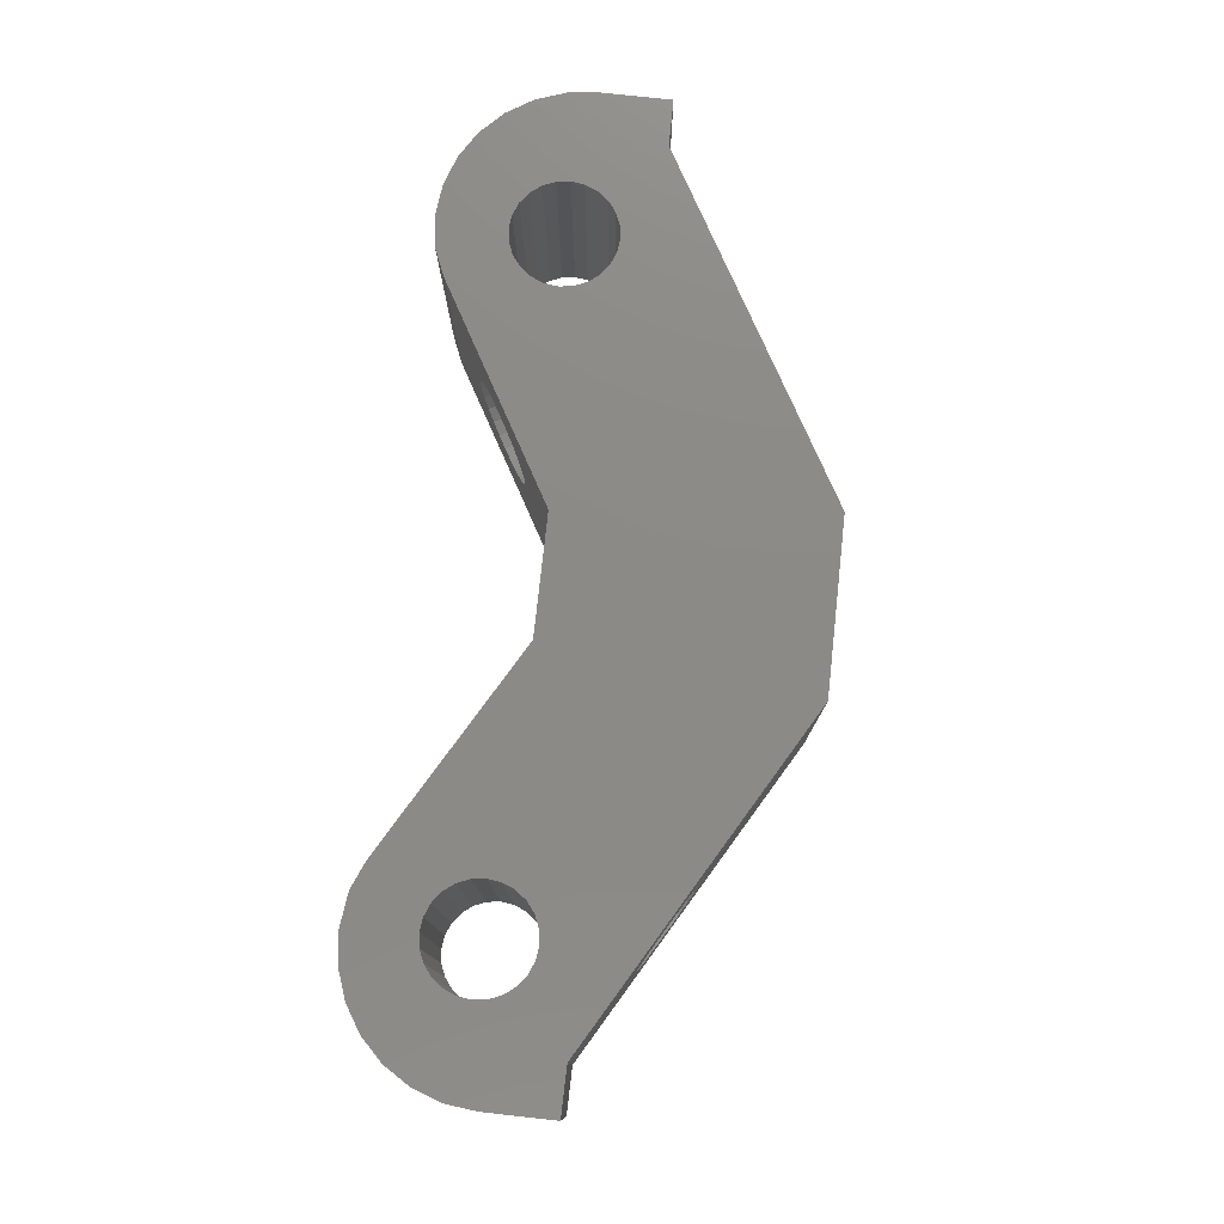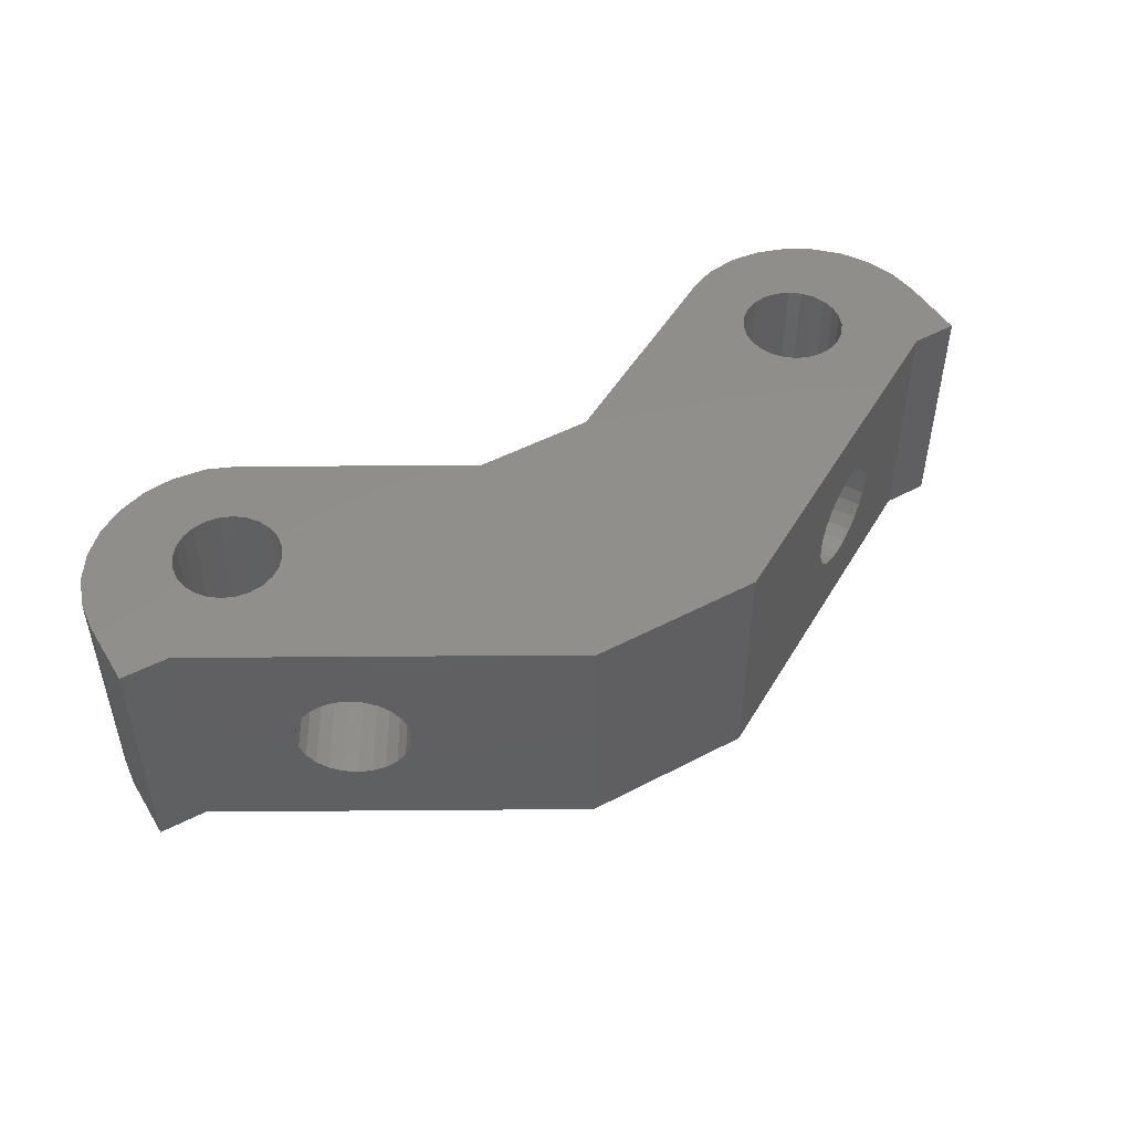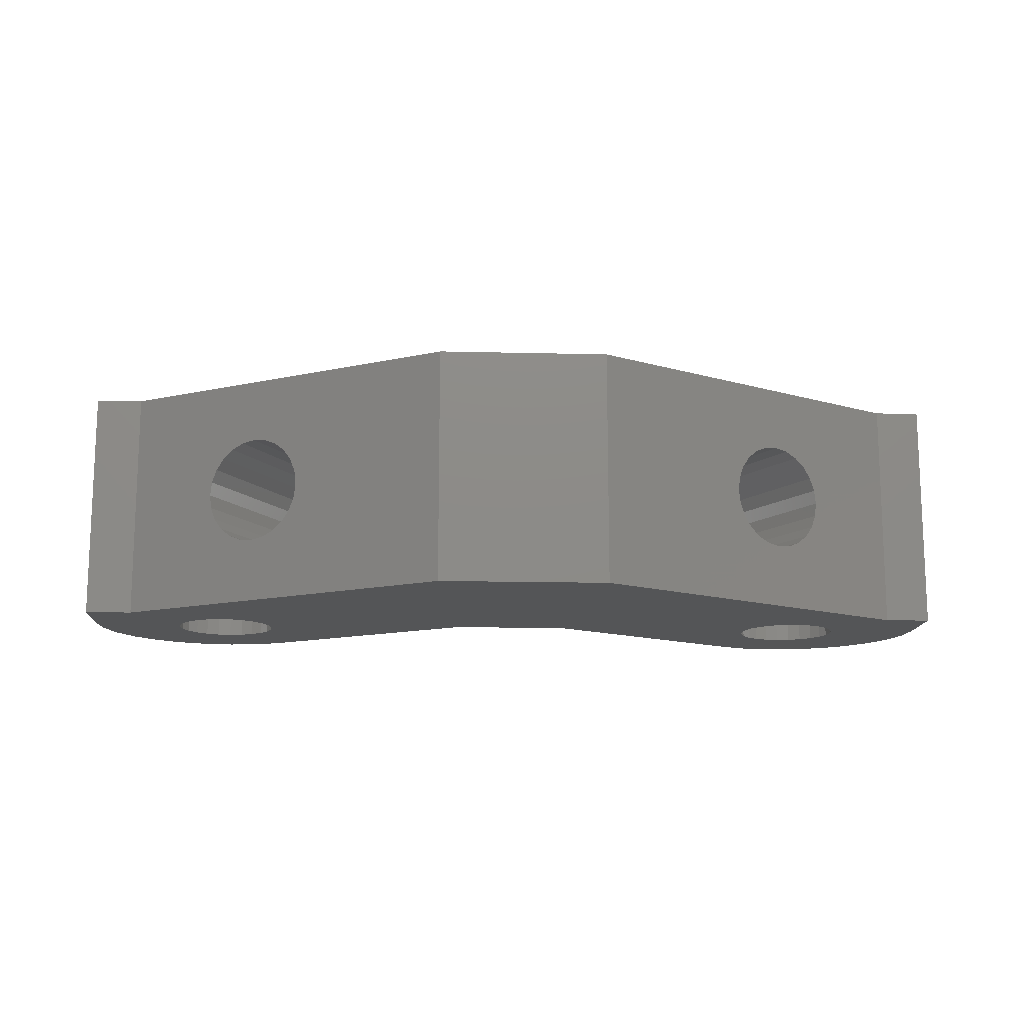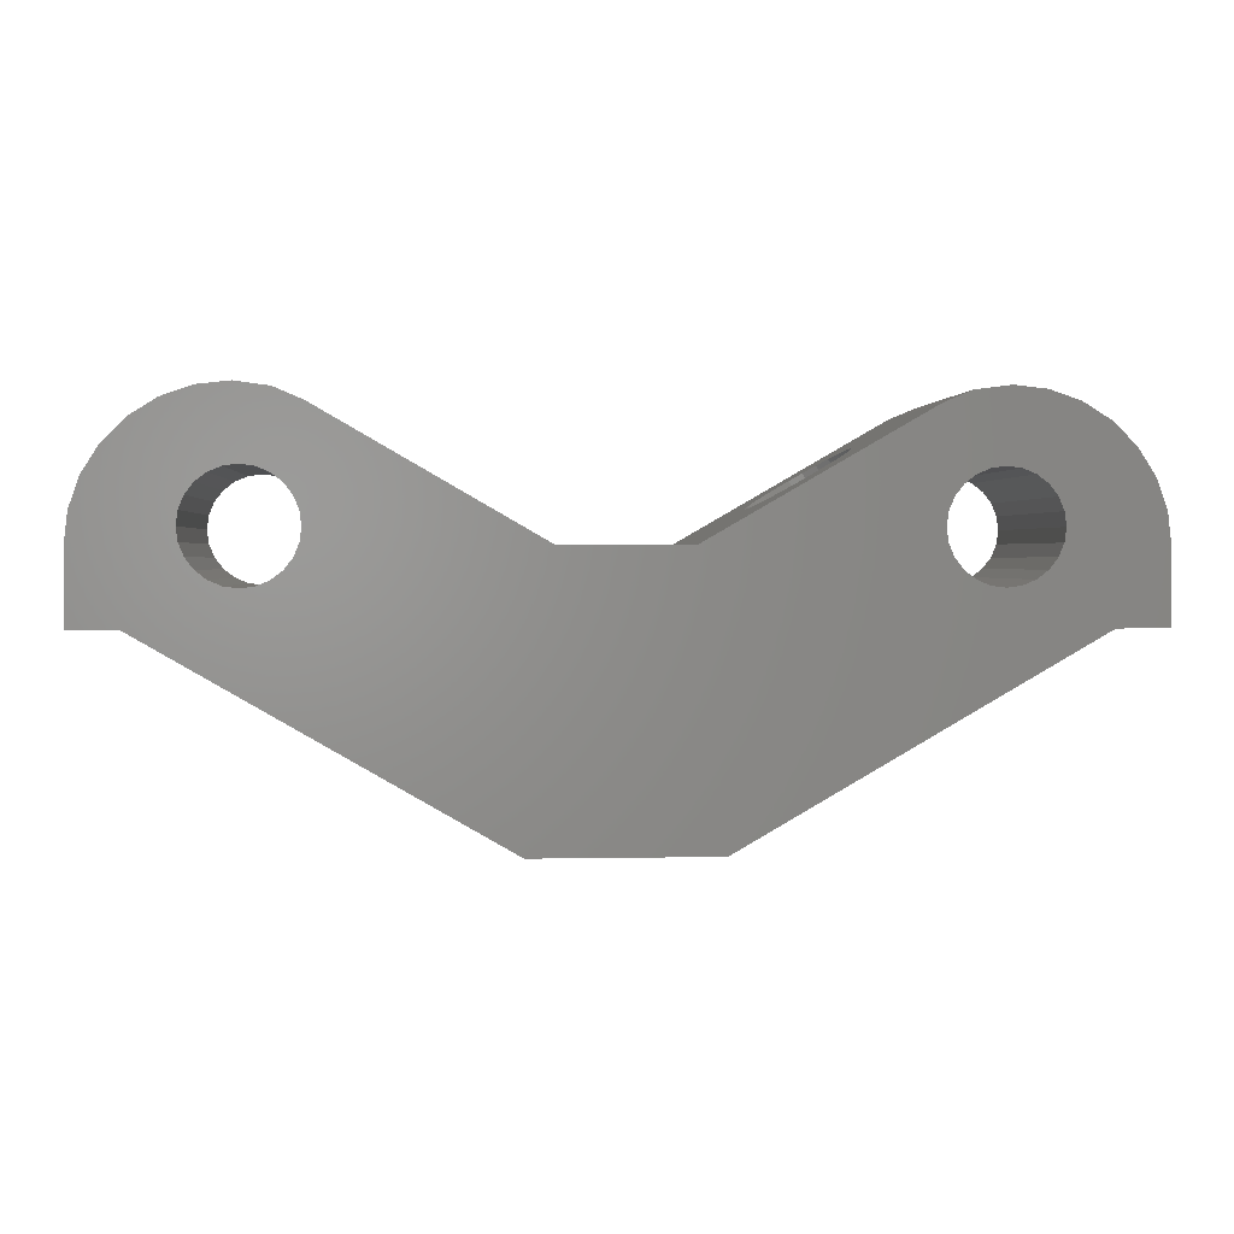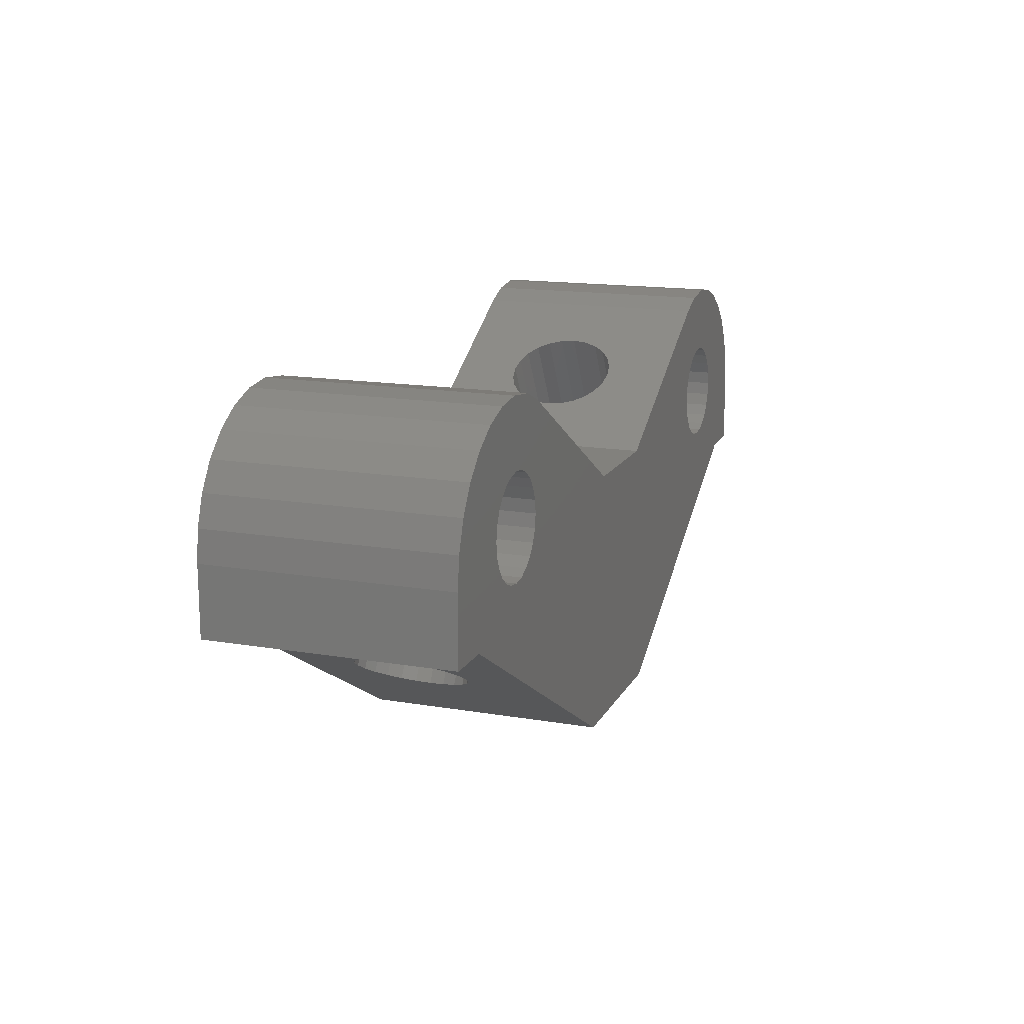
<metadata>
{"format":"stl","ext":"stl","renderer":"f3d","projection":"perspective","resolution":1024,"background":"white","views":[{"elev":77.6,"azim":-83.8,"up":"+Z"},{"elev":48.2,"azim":-30.5,"up":"+Z"},{"elev":-13.7,"azim":-3.2,"up":"+Z"},{"elev":1.5,"azim":175.8,"up":"+Y"},{"elev":15.2,"azim":-70.2,"up":"+Y"}]}
</metadata>
<code>
# stl→obj: 250 verts, 512 faces
v -17.57 22.38 14
v -15.88 22.97 1.692e-14
v -17.57 22.38 1.692e-14
v -15.88 22.97 14
v 30.26 20.16 1.41e-14
v 31.21 18.64 14
v 31.21 18.64 1.41e-14
v 30.26 20.16 14
v 24 23.17 14
v 25.78 22.97 1.692e-14
v 24 23.17 1.692e-14
v 25.78 22.97 14
v 27.47 22.38 1.692e-14
v 27.47 22.38 14
v 28.99 21.43 1.692e-14
v 28.99 21.43 14
v 31.8 16.95 1.41e-14
v 32 15.17 14
v 32 15.17 1.41e-14
v 31.8 16.95 14
v 32 11.17 14
v 32 11.17 1.692e-14
v 20.55 22.26 14
v 22.11 22.92 1.41e-14
v 20.55 22.26 1.41e-14
v 22.11 22.92 14
v -14.1 23.17 1.692e-14
v -14.1 23.17 14
v -19.31 11.15 14
v -22.1 11.17 1.692e-14
v -19.31 11.15 -5.64e-15
v -22.1 11.17 14
v 8.464 15.28 1.41e-14
v 13.1 17.96 4.229
v 12.53 17.63 4.737
v 12.09 17.37 5.4
v 8.464 15.28 14
v 13.77 18.34 3.909
v 14.49 18.76 3.8
v 11.81 17.21 6.172
v 11.72 17.16 7
v 11.81 17.21 7.828
v 12.09 17.37 8.6
v 12.53 17.63 9.263
v 13.1 17.96 9.771
v 13.77 18.34 10.09
v 14.49 18.76 10.2
v 16.89 20.14 5.4
v 16.45 19.89 4.737
v 15.88 19.56 4.229
v 15.21 19.17 3.909
v 17.17 20.3 6.172
v 17.26 20.36 7
v 17.17 20.3 7.828
v 16.89 20.14 8.6
v 16.45 19.89 9.263
v 15.88 19.56 9.771
v 15.21 19.17 10.09
v -22.1 13.17 1.692e-14
v -22.1 13.17 14
v -10.55 22.26 1.41e-14
v -5.876 19.56 4.229
v 1.536 15.28 1.41e-14
v -6.45 19.89 4.737
v -6.89 20.14 5.4
v -10.55 22.26 14
v -5.208 19.17 3.909
v -4.49 18.76 3.8
v -7.167 20.3 6.172
v -7.262 20.36 7
v -7.167 20.3 7.828
v -6.89 20.14 8.6
v -6.45 19.89 9.263
v -5.876 19.56 9.771
v -5.208 19.17 10.09
v -4.49 18.76 10.2
v -2.09 17.37 5.4
v 1.536 15.28 14
v -2.531 17.63 4.737
v -3.105 17.96 4.229
v -3.773 18.34 3.909
v -1.813 17.21 6.172
v -1.719 17.16 7
v -1.813 17.21 7.828
v -2.09 17.37 8.6
v -2.531 17.63 9.263
v -3.105 17.96 9.771
v -3.773 18.34 10.09
v -12.11 22.92 14
v -12.11 22.92 1.41e-14
v -22.1 15.17 1.692e-14
v -22.1 15.17 14
v -21.9 16.95 14
v -21.9 16.95 1.692e-14
v -19.09 21.43 14
v -19.09 21.43 1.692e-14
v -21.31 18.64 14
v -21.31 18.64 1.692e-14
v 10 2.096e-05 14
v 0 0 0
v 10 2.096e-05 0
v 2.256e-14 4.512e-14 14
v -20.36 20.16 14
v -20.36 20.16 1.692e-14
v -15.92 18.3 -3.102e-14
v -16.4 17.68 14
v -16.4 17.68 -3.102e-14
v -15.92 18.3 14
v -15.3 18.77 14
v -15.3 18.77 -3.102e-14
v -14.58 19.07 14
v -14.58 19.07 -3.102e-14
v -13.8 19.18 14
v -13.8 19.18 -3.102e-14
v -13.02 19.07 14
v -13.02 19.07 -3.102e-14
v -12.3 18.77 14
v -12.3 18.77 -3.102e-14
v -11.68 18.3 14
v -11.68 18.3 -3.102e-14
v -11.2 17.68 -3.102e-14
v -11.2 17.68 14
v -10.9 16.95 -3.102e-14
v -10.9 16.95 14
v -10.8 16.18 -3.102e-14
v -10.8 16.18 14
v -10.9 15.4 -3.102e-14
v -10.9 15.4 14
v -11.2 14.68 -3.102e-14
v -11.2 14.68 14
v -11.68 14.05 -3.102e-14
v -11.68 14.05 14
v -12.3 13.58 14
v -12.3 13.58 -3.102e-14
v -13.02 13.28 14
v -13.02 13.28 -3.102e-14
v -13.8 13.18 14
v -13.8 13.18 -3.102e-14
v -14.58 13.28 14
v -14.58 13.28 -3.102e-14
v -15.3 13.58 14
v -15.3 13.58 -3.102e-14
v -15.92 14.05 14
v -15.92 14.05 -3.102e-14
v -16.4 14.68 -3.102e-14
v -16.4 14.68 14
v -16.7 15.4 -3.102e-14
v -16.7 15.4 14
v -16.8 16.18 -3.102e-14
v -16.8 16.18 14
v -16.7 16.95 -3.102e-14
v -16.7 16.95 14
v 21.58 18.3 -3.92e-13
v 21.1 17.68 14
v 21.1 17.68 -3.92e-13
v 21.58 18.3 14
v 22.2 18.77 14
v 22.2 18.77 -3.92e-13
v 22.92 19.07 14
v 22.92 19.07 -3.92e-13
v 23.7 19.18 14
v 23.7 19.18 -3.92e-13
v 24.48 19.07 14
v 24.48 19.07 -3.92e-13
v 25.2 18.77 14
v 25.2 18.77 -3.92e-13
v 25.82 18.3 14
v 25.82 18.3 -3.92e-13
v 26.3 17.68 -3.92e-13
v 26.3 17.68 14
v 26.6 16.95 -3.92e-13
v 26.6 16.95 14
v 26.7 16.18 -3.92e-13
v 26.7 16.18 14
v 26.6 15.4 -3.92e-13
v 26.6 15.4 14
v 26.3 14.68 -3.92e-13
v 26.3 14.68 14
v 25.82 14.05 -3.92e-13
v 25.82 14.05 14
v 25.2 13.58 14
v 25.2 13.58 -3.92e-13
v 24.48 13.28 14
v 24.48 13.28 -3.92e-13
v 23.7 13.18 14
v 23.7 13.18 -3.92e-13
v 22.92 13.28 14
v 22.92 13.28 -3.92e-13
v 22.2 13.58 14
v 22.2 13.58 -3.92e-13
v 21.58 14.05 14
v 21.58 14.05 -3.92e-13
v 21.1 14.68 -3.92e-13
v 21.1 14.68 14
v 20.8 15.4 -3.92e-13
v 20.8 15.4 14
v 20.7 16.18 -3.92e-13
v 20.7 16.18 14
v 20.8 16.95 -3.92e-13
v 20.8 16.95 14
v 24.26 8.234 7
v 24.17 8.179 6.172
v 23.89 8.02 5.4
v 23.45 7.765 4.737
v 22.88 7.434 4.229
v 22.21 7.048 3.909
v 21.49 6.634 3.8
v 20.77 6.22 3.909
v 20.1 5.834 4.229
v 19.53 5.503 4.737
v 19.09 5.248 5.4
v 18.81 5.088 6.172
v 18.72 5.034 7
v 18.81 5.088 7.828
v 19.09 5.248 8.6
v 19.53 5.503 9.263
v 20.1 5.834 9.771
v 20.77 6.22 10.09
v 21.49 6.634 10.2
v 22.21 7.048 10.09
v 22.88 7.434 9.771
v 23.45 7.765 9.263
v 23.89 8.02 8.6
v 24.17 8.179 7.828
v -8.813 5.088 6.172
v -8.719 5.034 7
v -9.09 5.248 5.4
v -9.531 5.503 4.737
v -10.1 5.834 4.229
v -10.77 6.22 3.909
v -11.49 6.634 3.8
v -12.21 7.048 3.909
v -12.88 7.434 4.229
v -13.45 7.765 4.737
v -13.89 8.02 5.4
v -14.17 8.179 6.172
v -14.26 8.234 7
v -14.17 8.179 7.828
v -13.89 8.02 8.6
v -13.45 7.765 9.263
v -12.88 7.434 9.771
v -12.21 7.048 10.09
v -11.49 6.634 10.2
v -10.77 6.22 10.09
v -10.1 5.834 9.771
v -9.531 5.503 9.263
v -9.09 5.248 8.6
v -8.813 5.088 7.828
v 29.31 11.15 14
v 29.31 11.15 5.64e-15
f 1 2 3
f 2 1 4
f 5 6 7
f 6 5 8
f 9 10 11
f 10 9 12
f 12 13 10
f 13 12 14
f 14 15 13
f 15 14 16
f 15 8 5
f 8 15 16
f 17 18 19
f 18 17 20
f 19 21 22
f 21 19 18
f 23 24 25
f 24 23 26
f 4 27 2
f 27 4 28
f 26 11 24
f 11 26 9
f 29 30 31
f 30 29 32
f 33 34 25
f 34 33 35
f 35 33 36
f 36 33 37
f 25 34 38
f 25 38 39
f 36 37 40
f 40 37 41
f 41 37 42
f 42 37 43
f 43 37 44
f 44 37 45
f 45 37 46
f 46 37 47
f 25 48 23
f 48 25 49
f 49 25 50
f 50 25 51
f 51 25 39
f 23 48 52
f 23 52 53
f 23 53 54
f 23 54 55
f 23 55 56
f 23 56 57
f 23 57 58
f 23 58 47
f 23 47 37
f 32 59 30
f 59 32 60
f 61 62 63
f 62 61 64
f 64 61 65
f 65 61 66
f 63 62 67
f 63 67 68
f 65 66 69
f 69 66 70
f 70 66 71
f 71 66 72
f 72 66 73
f 73 66 74
f 74 66 75
f 75 66 76
f 63 77 78
f 77 63 79
f 79 63 80
f 80 63 81
f 81 63 68
f 78 77 82
f 78 82 83
f 78 83 84
f 78 84 85
f 78 85 86
f 78 86 87
f 78 87 88
f 78 88 76
f 78 76 66
f 27 89 90
f 89 27 28
f 60 91 59
f 91 60 92
f 93 91 92
f 91 93 94
f 78 33 63
f 33 78 37
f 95 3 96
f 3 95 1
f 97 94 93
f 94 97 98
f 99 100 101
f 100 99 102
f 103 98 97
f 98 103 104
f 95 104 103
f 104 95 96
f 7 20 17
f 20 7 6
f 105 106 107
f 106 105 108
f 109 105 110
f 105 109 108
f 111 110 112
f 110 111 109
f 113 112 114
f 112 113 111
f 115 114 116
f 114 115 113
f 117 116 118
f 116 117 115
f 119 118 120
f 118 119 117
f 119 121 122
f 121 119 120
f 122 123 124
f 123 122 121
f 124 125 126
f 125 124 123
f 126 127 128
f 127 126 125
f 128 129 130
f 129 128 127
f 130 131 132
f 131 130 129
f 133 131 134
f 131 133 132
f 135 134 136
f 134 135 133
f 137 136 138
f 136 137 135
f 139 138 140
f 138 139 137
f 141 140 142
f 140 141 139
f 143 142 144
f 142 143 141
f 145 143 144
f 143 145 146
f 147 146 145
f 146 147 148
f 149 148 147
f 148 149 150
f 151 150 149
f 150 151 152
f 107 152 151
f 152 107 106
f 153 154 155
f 154 153 156
f 157 153 158
f 153 157 156
f 159 158 160
f 158 159 157
f 161 160 162
f 160 161 159
f 163 162 164
f 162 163 161
f 165 164 166
f 164 165 163
f 167 166 168
f 166 167 165
f 167 169 170
f 169 167 168
f 170 171 172
f 171 170 169
f 172 173 174
f 173 172 171
f 174 175 176
f 175 174 173
f 176 177 178
f 177 176 175
f 178 179 180
f 179 178 177
f 181 179 182
f 179 181 180
f 183 182 184
f 182 183 181
f 185 184 186
f 184 185 183
f 187 186 188
f 186 187 185
f 189 188 190
f 188 189 187
f 191 190 192
f 190 191 189
f 193 191 192
f 191 193 194
f 195 194 193
f 194 195 196
f 197 196 195
f 196 197 198
f 199 198 197
f 198 199 200
f 155 200 199
f 200 155 154
f 89 61 90
f 61 89 66
f 201 52 202
f 52 201 53
f 202 48 203
f 48 202 52
f 203 49 204
f 49 203 48
f 205 49 50
f 49 205 204
f 206 50 51
f 50 206 205
f 207 51 39
f 51 207 206
f 208 39 38
f 39 208 207
f 209 38 34
f 38 209 208
f 210 34 35
f 34 210 209
f 210 36 211
f 36 210 35
f 211 40 212
f 40 211 36
f 212 41 213
f 41 212 40
f 41 214 213
f 214 41 42
f 42 215 214
f 215 42 43
f 43 216 215
f 216 43 44
f 45 216 44
f 216 45 217
f 46 217 45
f 217 46 218
f 47 218 46
f 218 47 219
f 58 219 47
f 219 58 220
f 57 220 58
f 220 57 221
f 56 221 57
f 221 56 222
f 56 223 222
f 223 56 55
f 55 224 223
f 224 55 54
f 54 201 224
f 201 54 53
f 83 225 226
f 225 83 82
f 82 227 225
f 227 82 77
f 77 228 227
f 228 77 79
f 228 80 229
f 80 228 79
f 229 81 230
f 81 229 80
f 230 68 231
f 68 230 81
f 231 67 232
f 67 231 68
f 232 62 233
f 62 232 67
f 233 64 234
f 64 233 62
f 64 235 234
f 235 64 65
f 65 236 235
f 236 65 69
f 69 237 236
f 237 69 70
f 237 71 238
f 71 237 70
f 238 72 239
f 72 238 71
f 239 73 240
f 73 239 72
f 73 241 240
f 241 73 74
f 74 242 241
f 242 74 75
f 75 243 242
f 243 75 76
f 76 244 243
f 244 76 88
f 88 245 244
f 245 88 87
f 87 246 245
f 246 87 86
f 246 85 247
f 85 246 86
f 247 84 248
f 84 247 85
f 248 83 226
f 83 248 84
f 22 249 250
f 249 22 21
f 29 60 32
f 60 29 92
f 92 29 93
f 93 29 97
f 97 29 103
f 103 29 95
f 95 29 148
f 148 29 146
f 146 29 143
f 143 29 102
f 95 148 150
f 95 150 1
f 143 102 141
f 141 102 139
f 139 102 137
f 137 102 135
f 135 102 133
f 133 102 132
f 132 102 130
f 130 102 128
f 128 102 126
f 126 102 66
f 66 102 78
f 78 102 99
f 78 99 37
f 37 99 23
f 23 99 198
f 198 99 196
f 196 99 194
f 194 99 191
f 191 99 189
f 189 99 187
f 187 99 249
f 187 249 185
f 185 249 183
f 183 249 181
f 181 249 180
f 180 249 178
f 178 249 176
f 176 249 174
f 174 249 14
f 14 249 16
f 16 249 8
f 8 249 21
f 8 21 6
f 6 21 20
f 20 21 18
f 23 200 26
f 200 23 198
f 26 200 154
f 26 154 156
f 26 156 157
f 26 157 9
f 9 157 159
f 9 159 161
f 9 161 163
f 9 163 12
f 12 163 165
f 12 165 167
f 12 167 14
f 14 167 170
f 14 170 172
f 14 172 174
f 1 152 4
f 152 1 150
f 4 152 106
f 4 106 108
f 4 108 109
f 4 109 28
f 28 109 111
f 28 111 113
f 28 113 89
f 89 113 115
f 89 115 117
f 89 117 119
f 89 119 66
f 66 119 122
f 66 122 124
f 66 124 126
f 250 206 207
f 206 250 205
f 205 250 204
f 204 250 203
f 203 250 249
f 203 249 202
f 202 249 201
f 201 249 224
f 224 249 223
f 223 249 222
f 222 249 221
f 221 249 220
f 220 249 219
f 219 249 99
f 101 210 99
f 210 101 209
f 209 101 208
f 208 101 250
f 208 250 207
f 99 210 211
f 99 211 212
f 99 212 213
f 99 213 214
f 99 214 215
f 99 215 216
f 99 216 217
f 99 217 218
f 99 218 219
f 3 151 149
f 151 3 2
f 151 2 107
f 107 2 105
f 105 2 110
f 110 2 27
f 110 27 112
f 112 27 114
f 114 27 90
f 114 90 116
f 116 90 118
f 118 90 120
f 120 90 61
f 120 61 121
f 121 61 123
f 123 61 125
f 25 199 197
f 199 25 24
f 199 24 155
f 155 24 153
f 153 24 158
f 158 24 11
f 158 11 160
f 160 11 162
f 162 11 164
f 164 11 10
f 164 10 166
f 166 10 168
f 168 10 13
f 168 13 169
f 169 13 171
f 171 13 173
f 59 31 30
f 31 59 91
f 31 91 94
f 31 94 98
f 31 98 104
f 31 104 96
f 31 96 147
f 31 147 145
f 31 145 144
f 31 144 100
f 147 96 149
f 149 96 3
f 100 144 142
f 100 142 140
f 100 140 138
f 100 138 136
f 100 136 134
f 100 134 131
f 100 131 129
f 100 129 127
f 100 127 125
f 100 125 61
f 100 61 63
f 100 63 101
f 101 63 33
f 101 33 25
f 101 25 197
f 101 197 195
f 101 195 193
f 101 193 192
f 101 192 190
f 101 190 188
f 101 188 250
f 250 188 186
f 250 186 184
f 250 184 182
f 250 182 179
f 250 179 177
f 250 177 175
f 250 175 173
f 250 173 13
f 250 13 15
f 250 15 5
f 250 5 22
f 22 5 7
f 22 7 17
f 22 17 19
f 100 230 231
f 230 100 229
f 229 100 228
f 228 100 102
f 228 102 227
f 227 102 225
f 225 102 226
f 226 102 248
f 248 102 247
f 247 102 246
f 246 102 245
f 245 102 244
f 244 102 243
f 31 235 29
f 235 31 234
f 234 31 233
f 233 31 232
f 232 31 100
f 232 100 231
f 29 235 236
f 29 236 237
f 29 237 238
f 29 238 239
f 29 239 240
f 29 240 241
f 29 241 242
f 29 242 243
f 29 243 102

</code>
